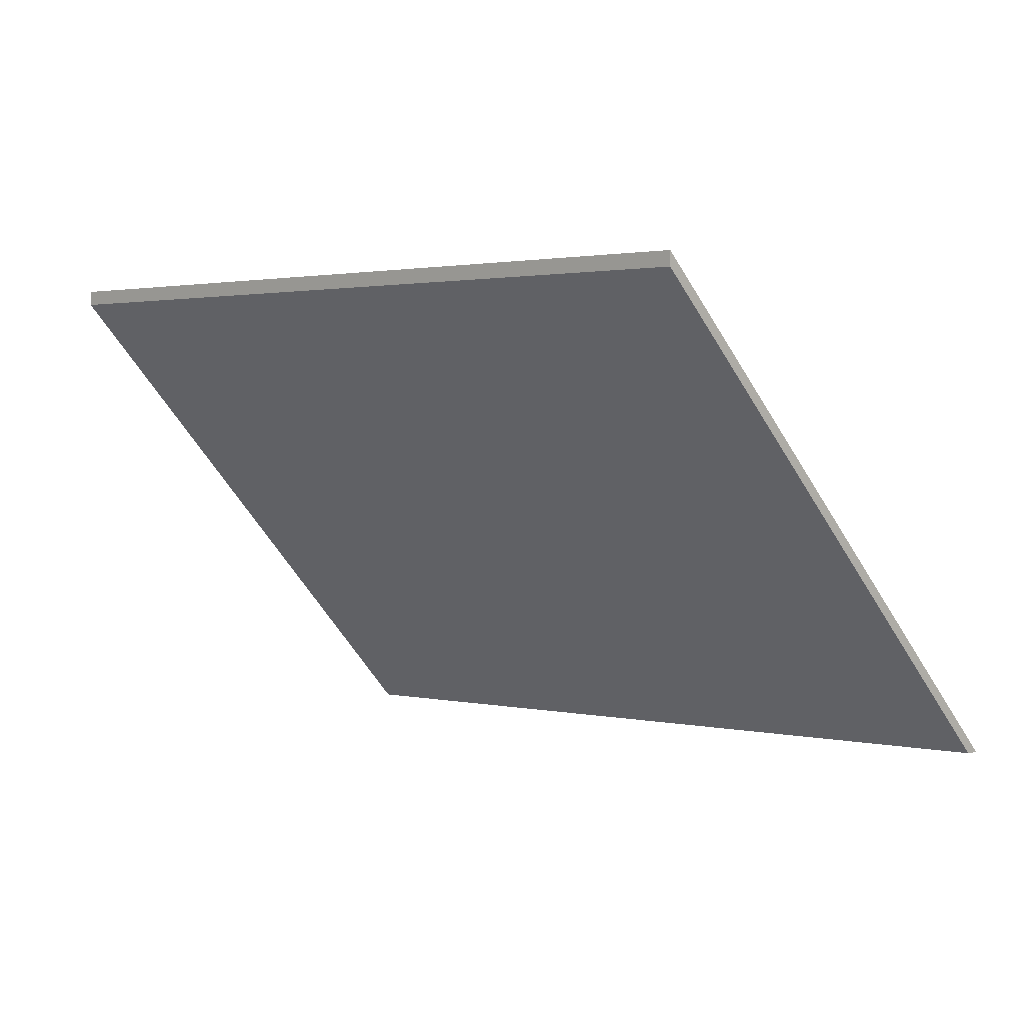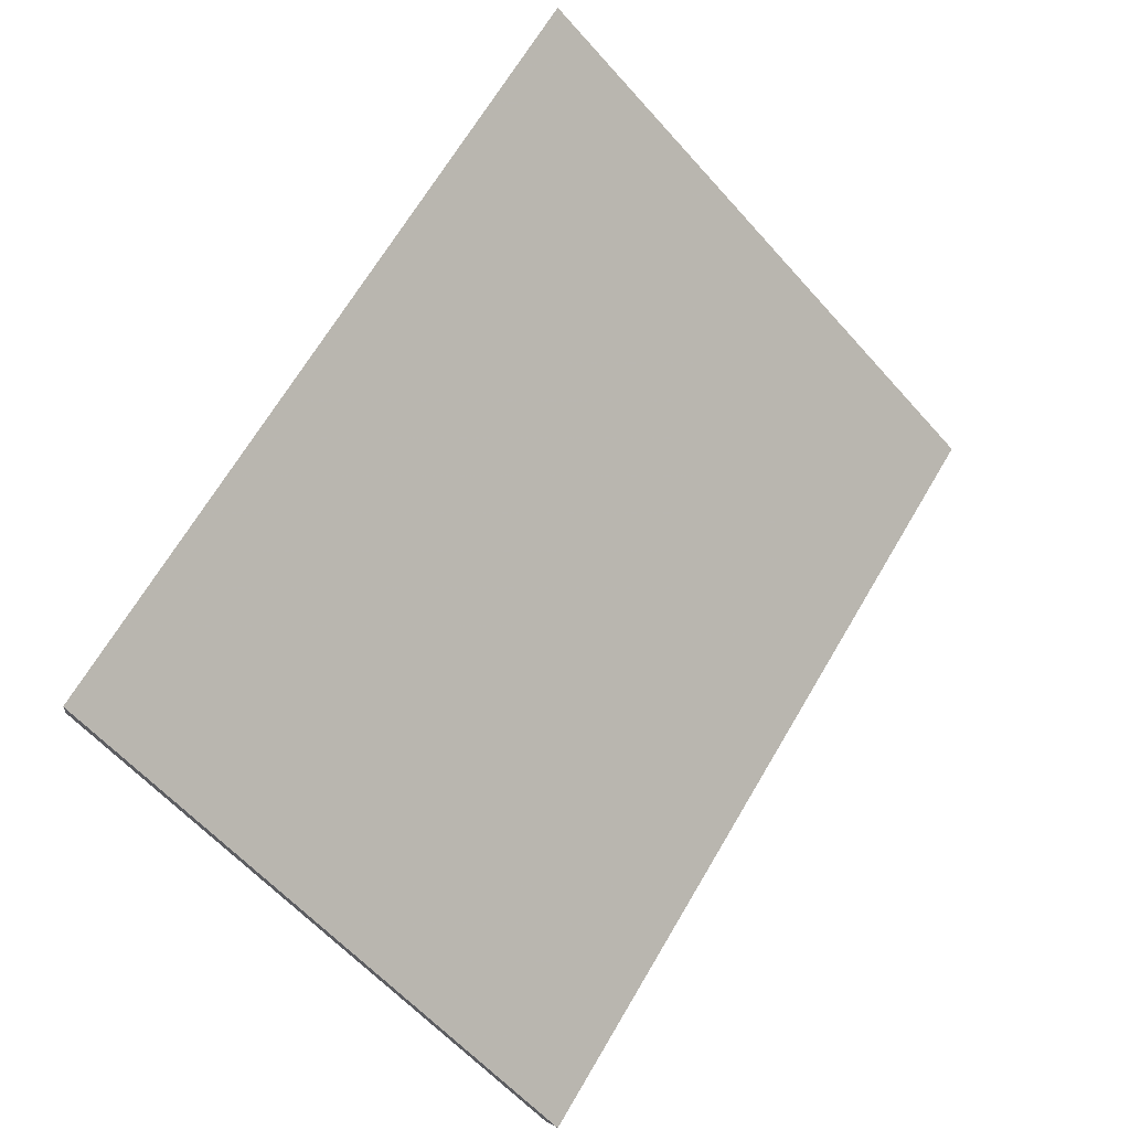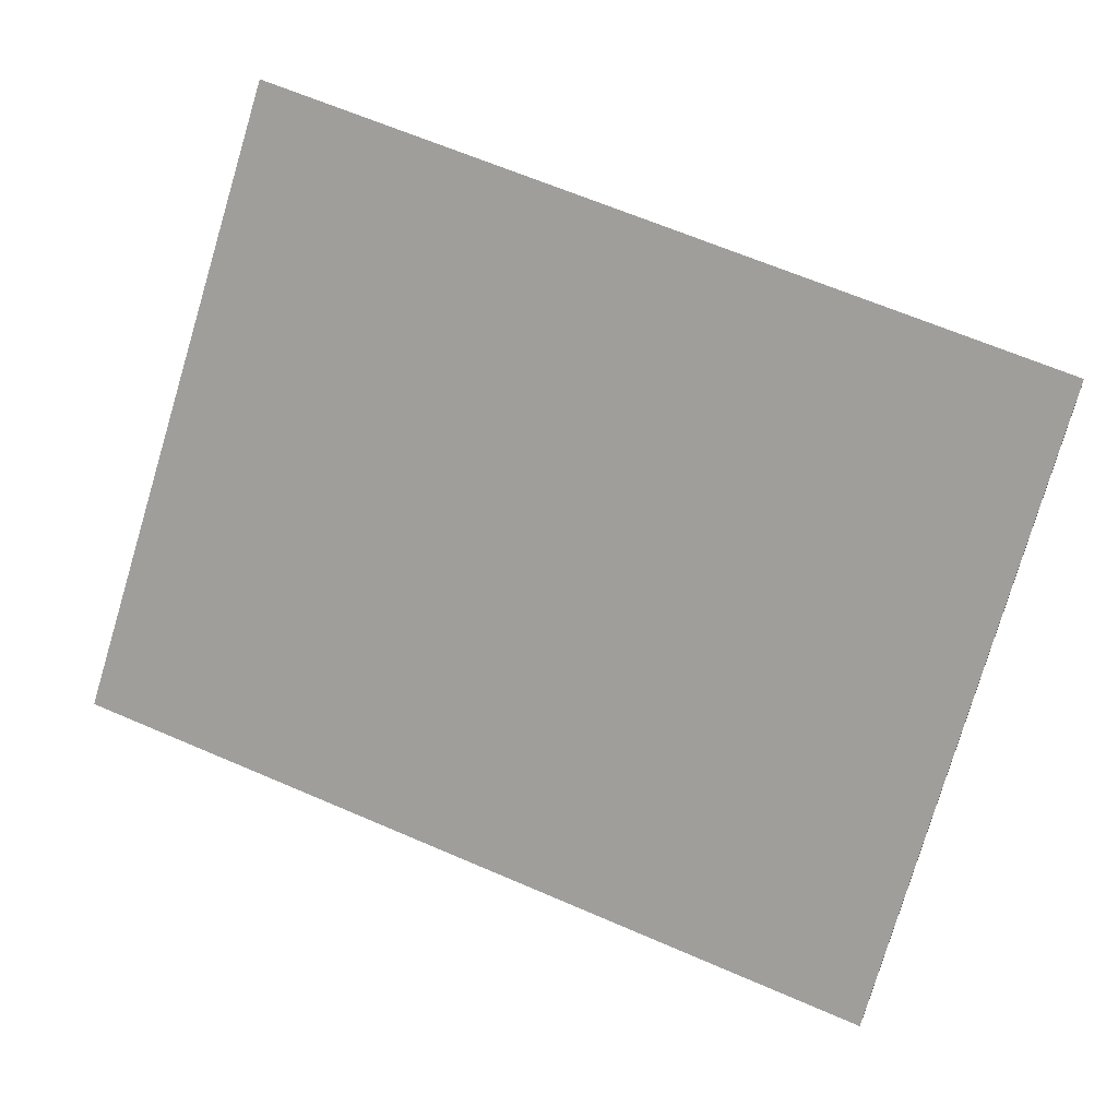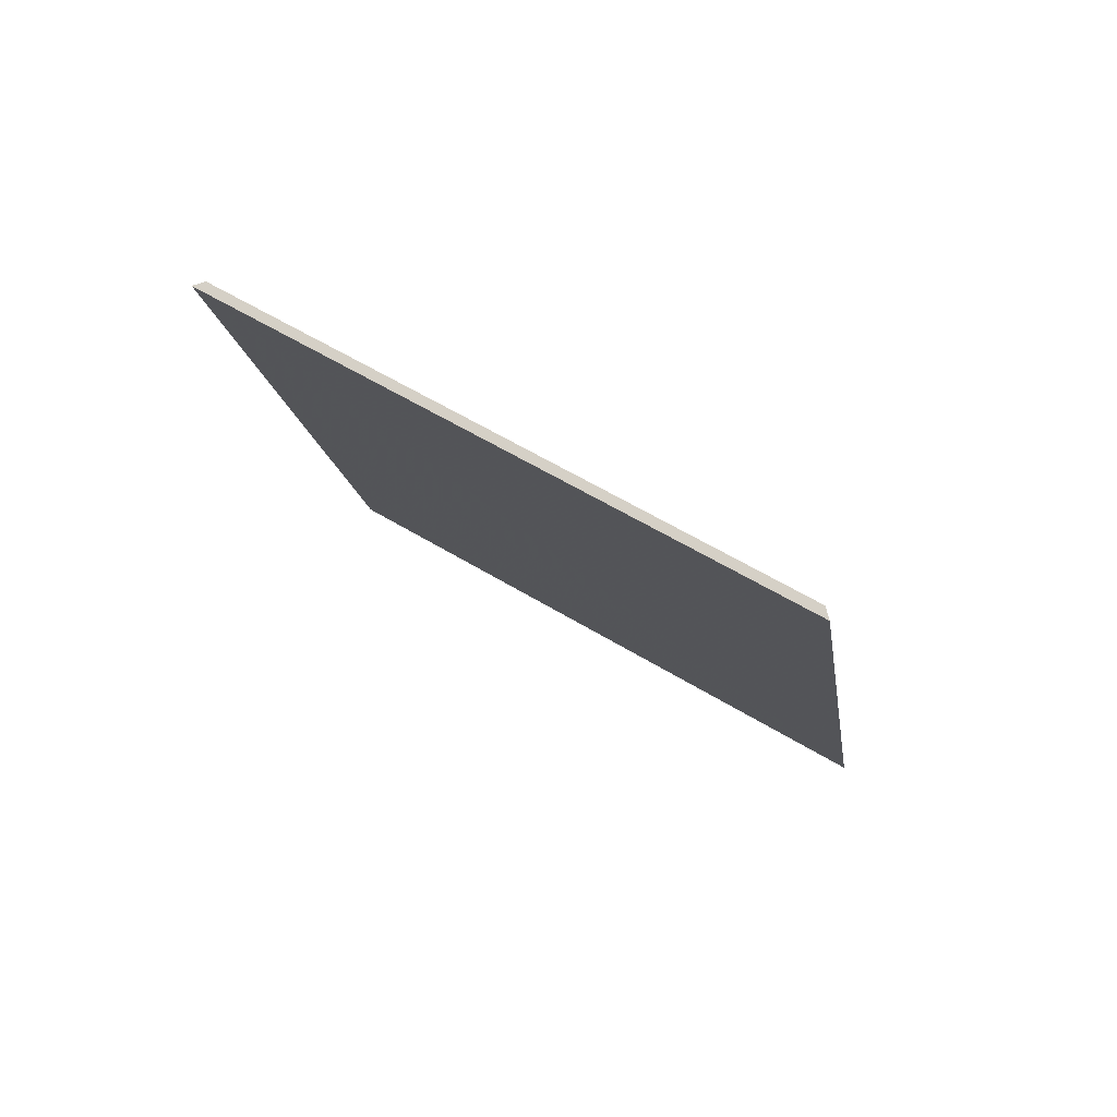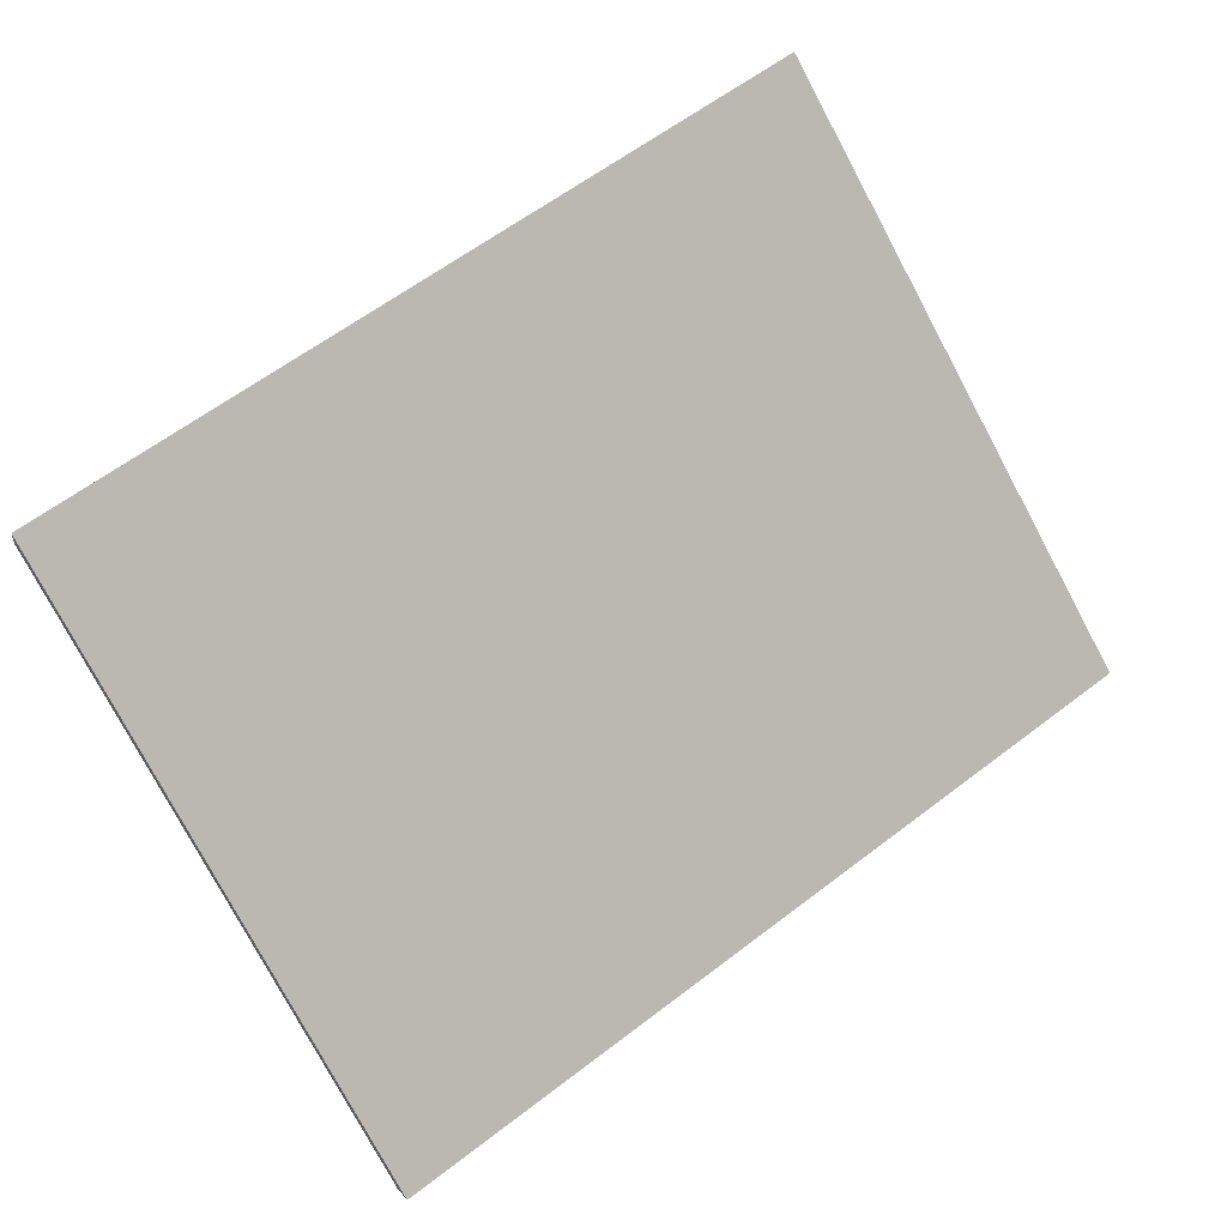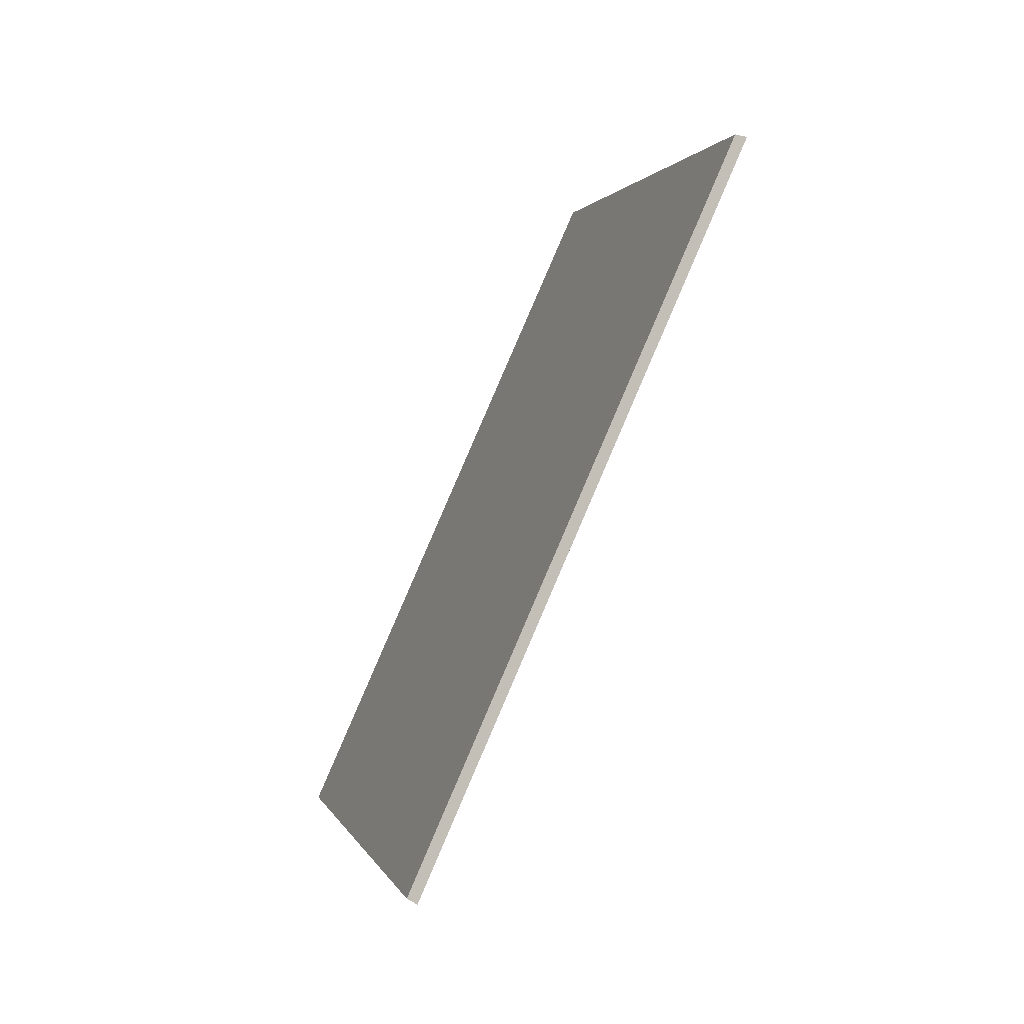
<metadata>
{"format":"obj","ext":"obj","renderer":"f3d","projection":"perspective","resolution":1024,"background":"white","views":[{"elev":1.5,"azim":-19.5,"up":"+Y"},{"elev":64.3,"azim":56.4,"up":"+Y"},{"elev":61.4,"azim":140.7,"up":"+Y"},{"elev":-77.9,"azim":-73.5,"up":"+Z"},{"elev":56.5,"azim":77.2,"up":"+Y"},{"elev":-18.6,"azim":27.8,"up":"+Z"}]}
</metadata>
<code>
v 1.847 -0.005337 1.324
v 1.917 -0.005337 1.465
v 1.84 0.08017 1.503
v 1.772 0.08019 1.366
v 1.84 0.0828 1.503
v 1.84 0.08017 1.503
v 1.917 -0.005337 1.465
v 1.919 -0.005337 1.464
v 1.772 0.08282 1.366
v 1.772 0.08019 1.366
v 1.84 0.08017 1.503
v 1.84 0.0828 1.503
v 1.919 -0.005337 1.464
v 1.917 -0.005337 1.465
v 1.847 -0.005337 1.324
v 1.849 -0.005337 1.323
v 1.849 -0.005337 1.323
v 1.847 -0.005337 1.324
v 1.772 0.08019 1.366
v 1.772 0.08282 1.366
v 1.772 0.08282 1.366
v 1.84 0.0828 1.503
v 1.919 -0.005337 1.464
v 1.849 -0.005337 1.323
f 1 2 3
f 1 3 4
f 5 6 7
f 5 7 8
f 9 10 11
f 9 11 12
f 13 14 15
f 13 15 16
f 17 18 19
f 17 19 20
f 21 22 23
f 21 23 24

</code>
